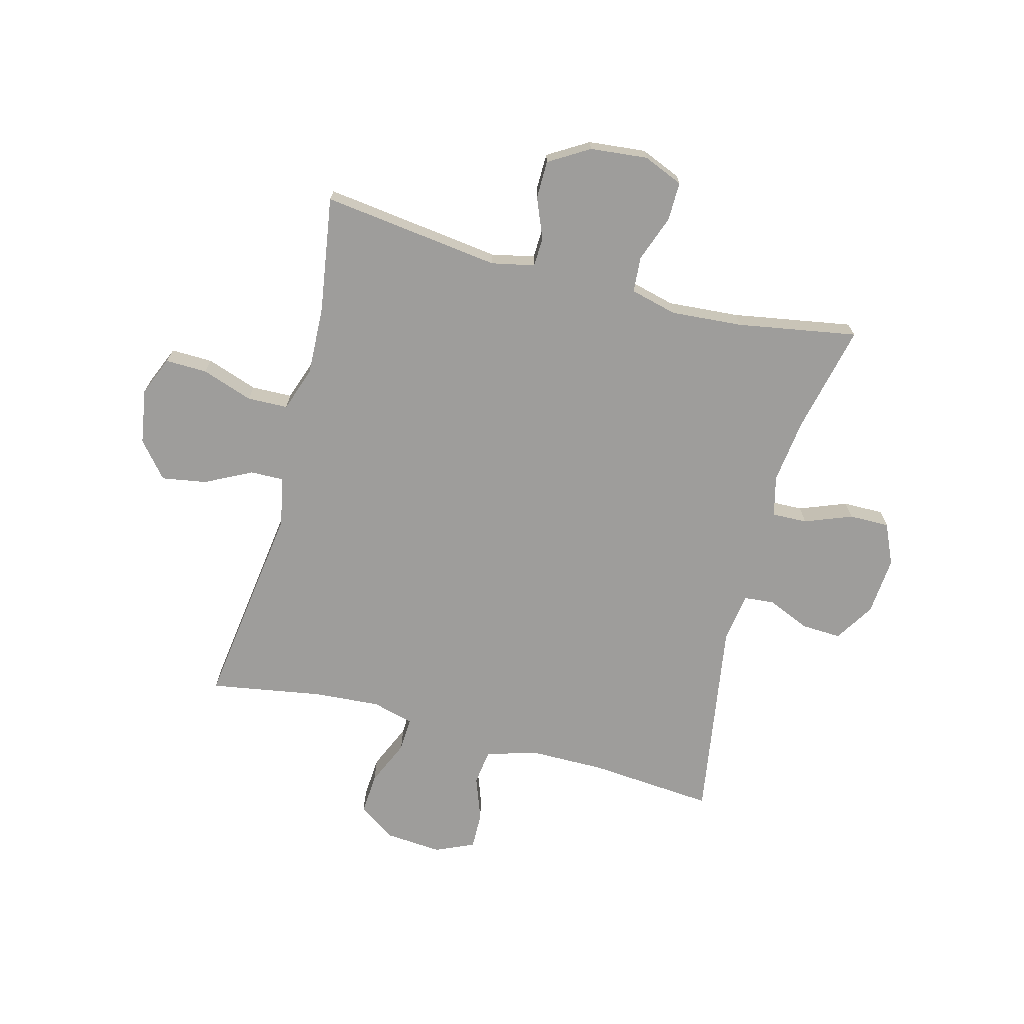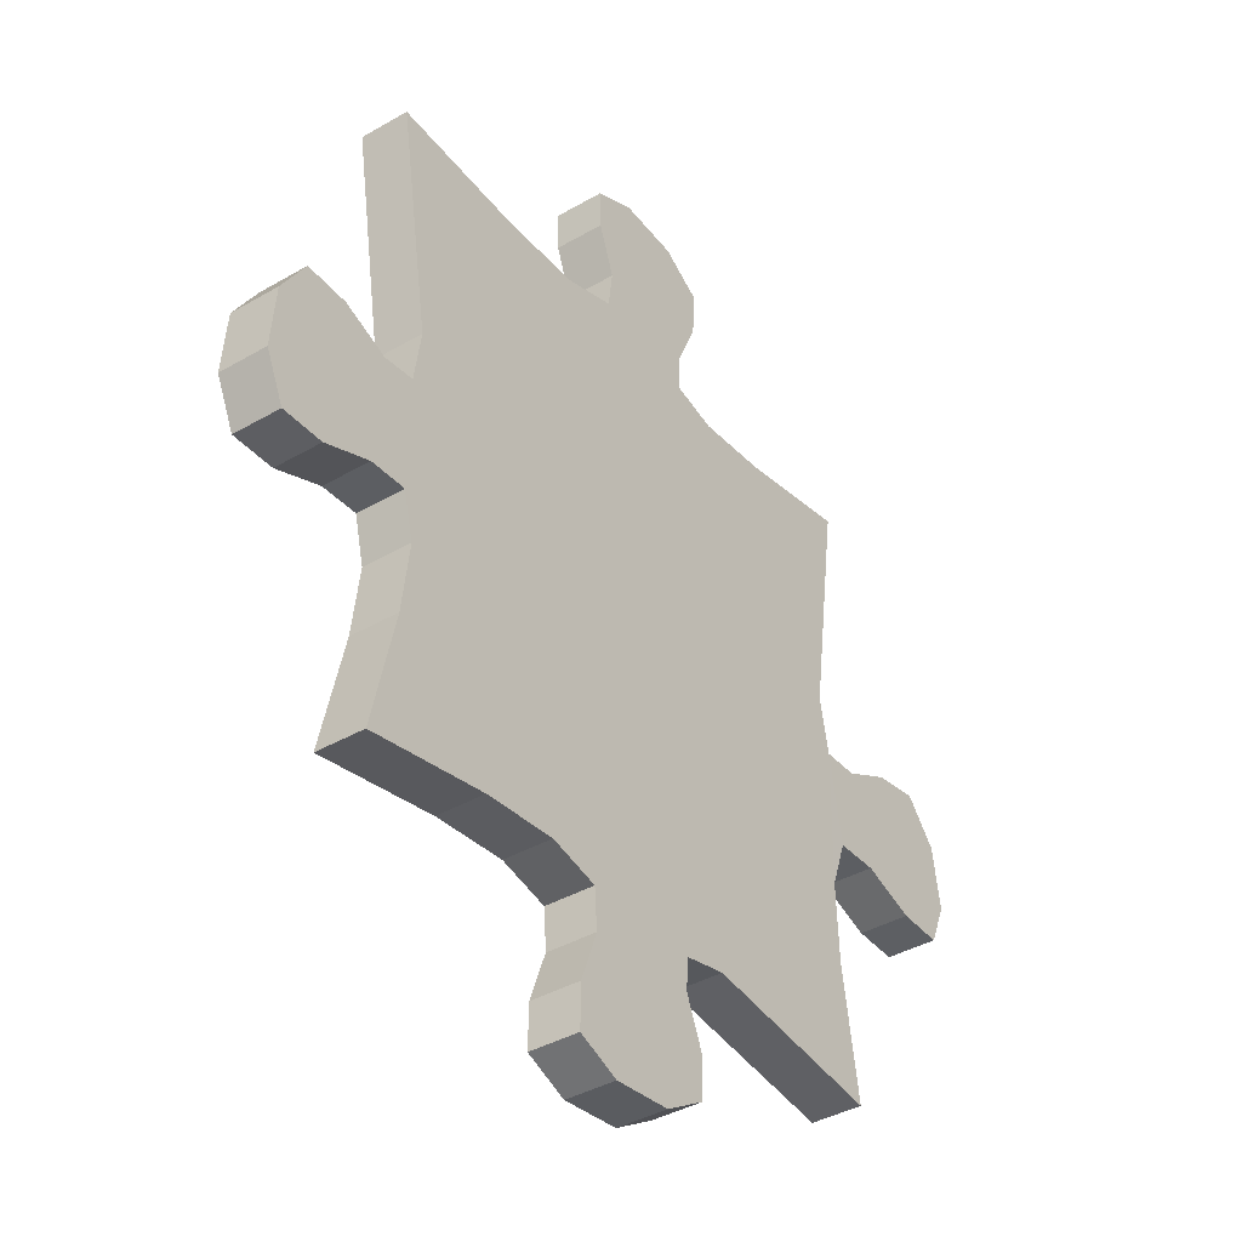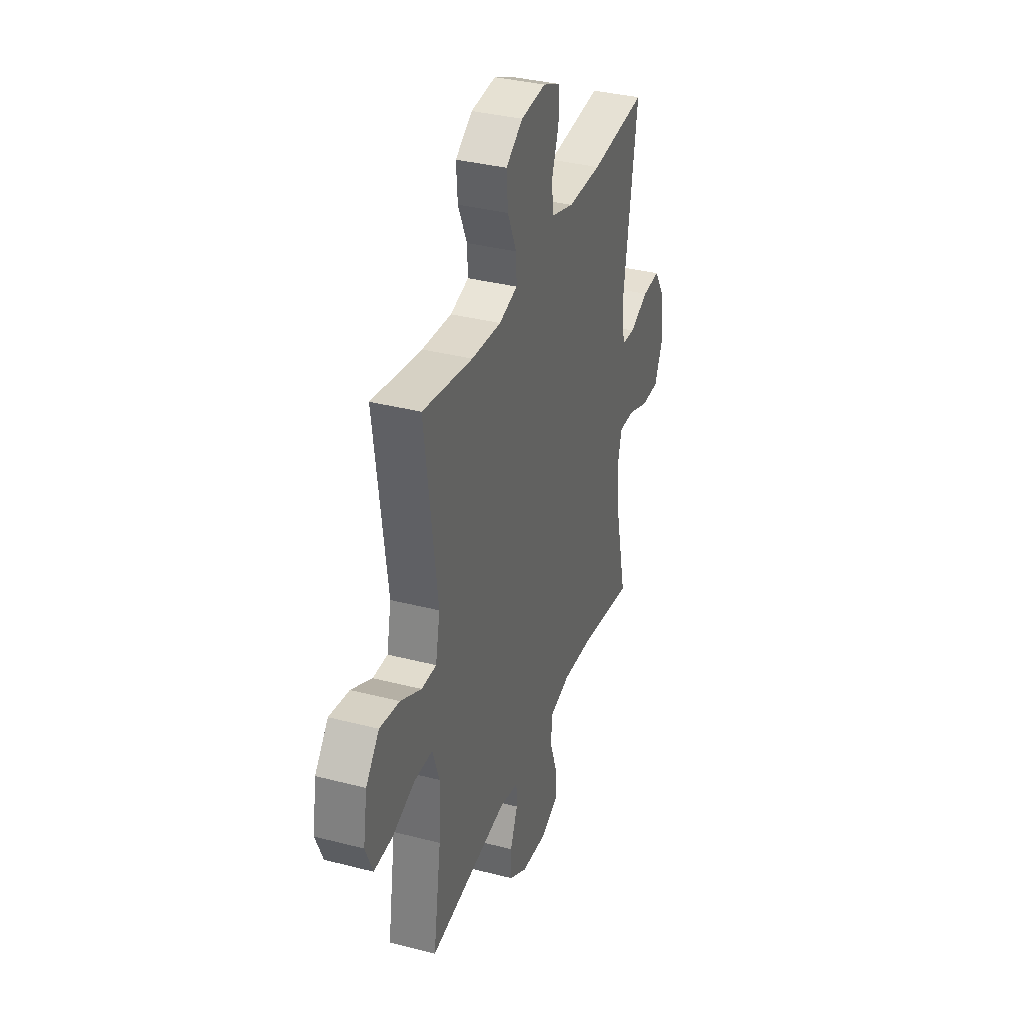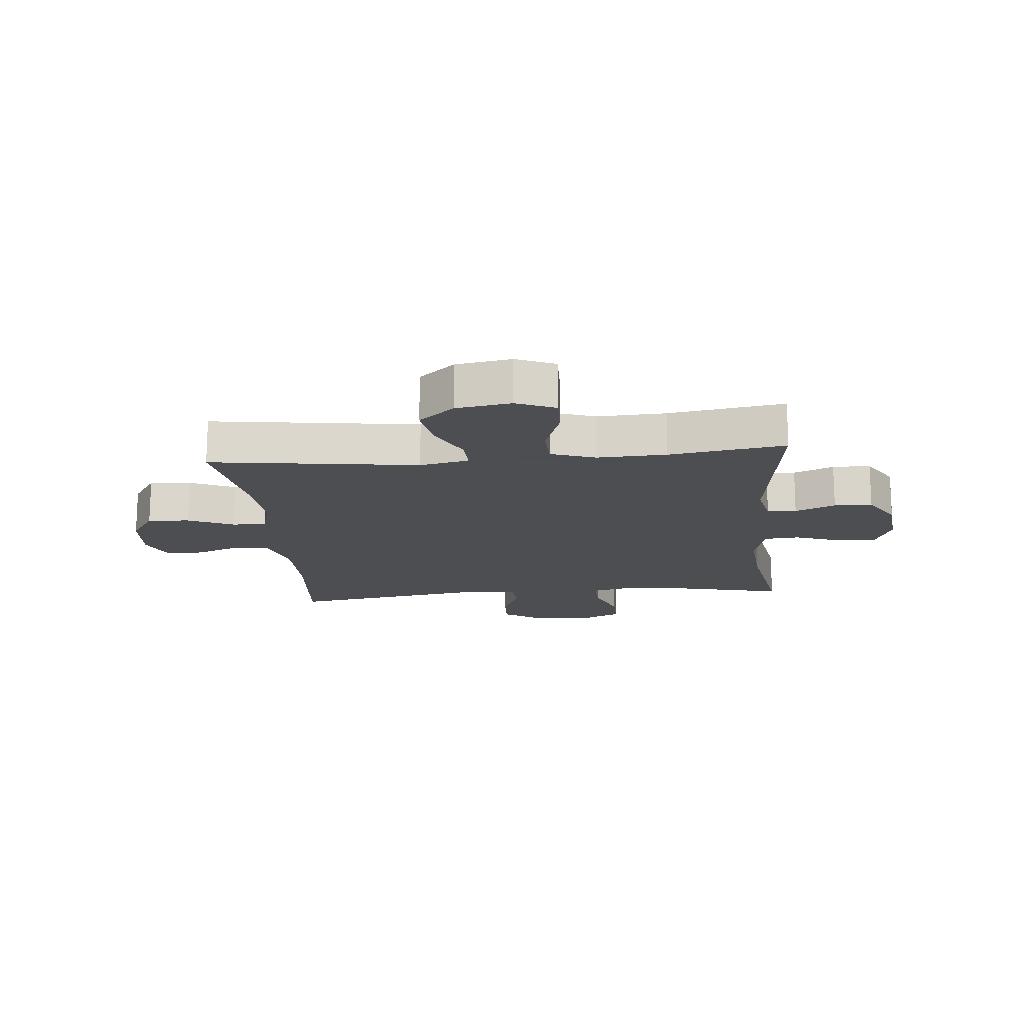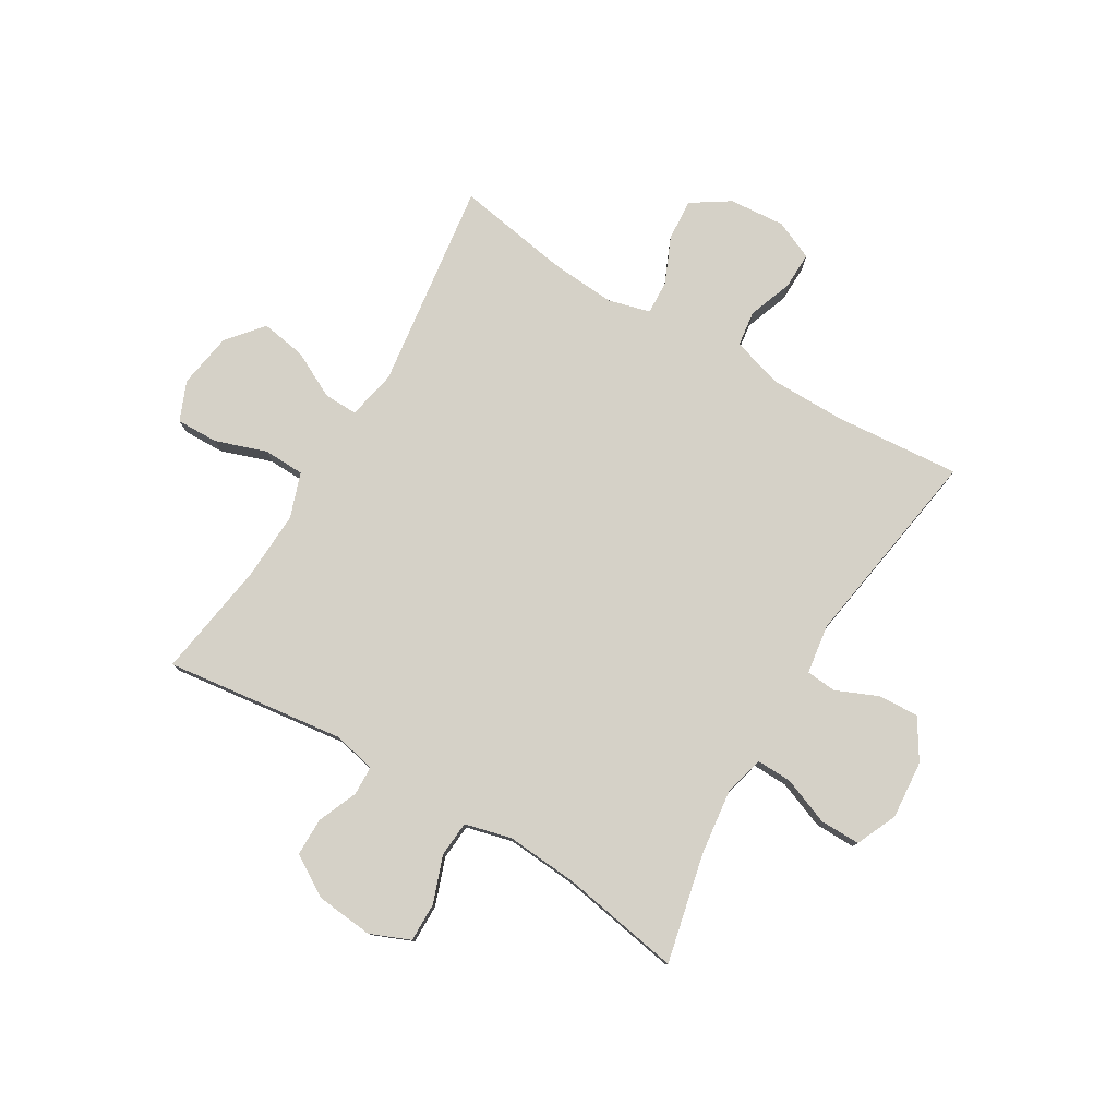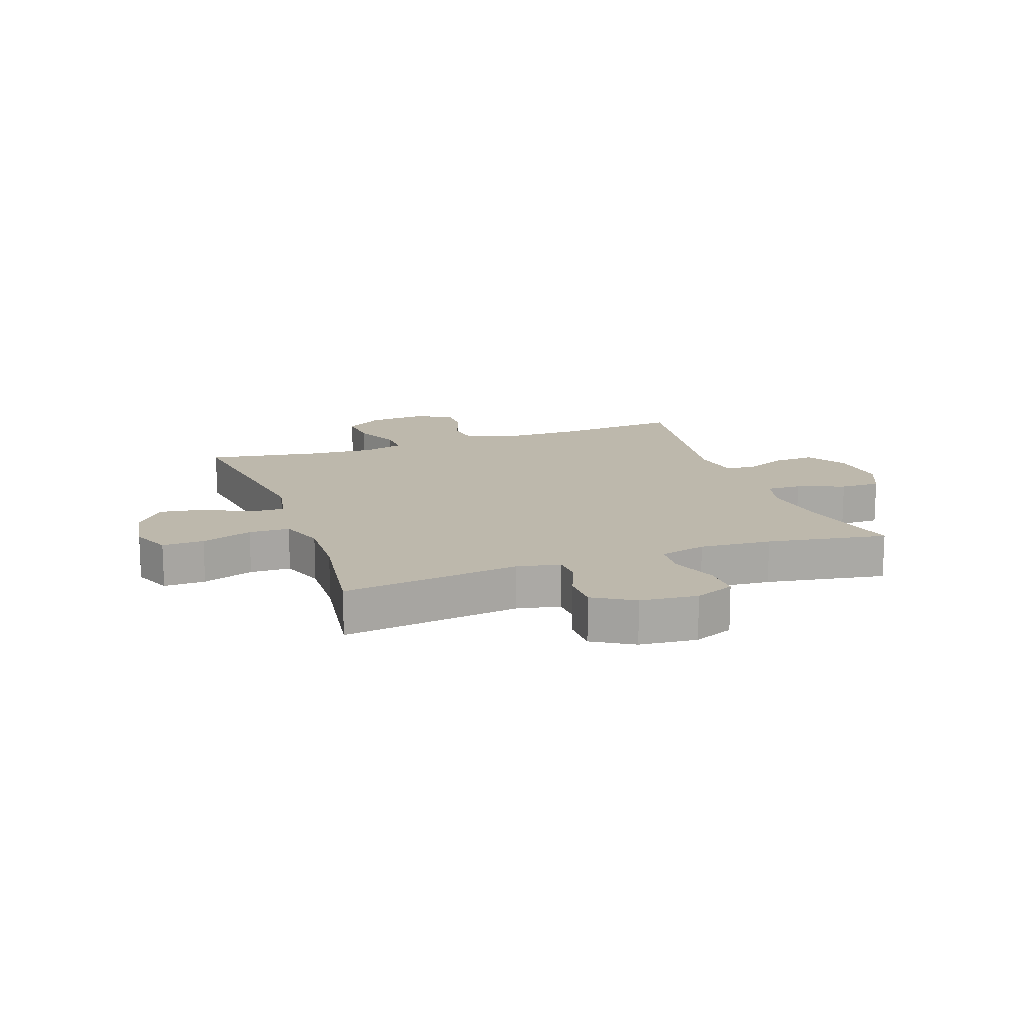
<metadata>
{"format":"obj","ext":"obj","renderer":"f3d","projection":"perspective","resolution":1024,"background":"white","views":[{"elev":-70.5,"azim":165.3,"up":"+Y"},{"elev":-39.1,"azim":-54.0,"up":"+Z"},{"elev":35.1,"azim":109.0,"up":"+Z"},{"elev":-16.5,"azim":95.3,"up":"+Y"},{"elev":78.7,"azim":-149.1,"up":"+Y"},{"elev":14.9,"azim":160.3,"up":"+Y"}]}
</metadata>
<code>
o path710
v 0.4614 0.0375 -0.2982
v 0.4563 0.0375 -0.1762
v 0.4838 0.0375 -0.09754
v 0.5555 0.0375 -0.09547
v 0.6458 0.0375 -0.1266
v 0.7194 0.0375 -0.1285
v 0.7483 0.0375 -0.05955
v 0.7328 0.0375 0.03792
v 0.6802 0.0375 0.1008
v 0.6011 0.0375 0.08786
v 0.5188 0.0375 0.04623
v 0.4598 0.0375 0.04494
v 0.4425 0.0375 0.1317
v 0.4926 0.0375 0.4989
v 0.2944 0.0375 0.466
v 0.1771 0.0375 0.4576
v 0.1037 0.0375 0.4775
v 0.1065 0.0375 0.5373
v 0.142 0.0375 0.6175
v 0.1474 0.0375 0.6911
v 0.08067 0.0375 0.7349
v -0.01766 0.0375 0.7429
v -0.08645 0.0375 0.7128
v -0.08533 0.0375 0.6476
v -0.05712 0.0375 0.57
v -0.06542 0.0375 0.5076
v -0.154 0.0375 0.4806
v -0.2874 0.0375 0.48
v -0.5091 0.0375 0.4989
v -0.4531 0.0375 0.1416
v -0.4661 0.0375 0.05436
v -0.5193 0.0375 0.04969
v -0.5943 0.0375 0.08203
v -0.6651 0.0375 0.08536
v -0.7089 0.0375 0.01512
v -0.7174 0.0375 -0.08735
v -0.6854 0.0375 -0.1593
v -0.6143 0.0375 -0.1587
v -0.5309 0.0375 -0.1266
v -0.4685 0.0375 -0.1248
v -0.4511 0.0375 -0.1965
v -0.4654 0.0375 -0.3105
v -0.5091 0.0375 -0.503
v -0.2977 0.0375 -0.467
v -0.1712 0.0375 -0.4575
v -0.08874 0.0375 -0.4783
v -0.08419 0.0375 -0.5415
v -0.1139 0.0375 -0.6235
v -0.1148 0.0375 -0.6922
v -0.04437 0.0375 -0.7216
v 0.05699 0.0375 -0.7116
v 0.1283 0.0375 -0.6685
v 0.1289 0.0375 -0.6013
v 0.09965 0.0375 -0.5302
v 0.1016 0.0375 -0.4786
v 0.1774 0.0375 -0.4626
v 0.4926 0.0375 -0.503
v 0.4614 -0.0375 -0.2982
v 0.4563 -0.0375 -0.1762
v 0.4838 -0.0375 -0.09754
v 0.5555 -0.0375 -0.09547
v 0.6458 -0.0375 -0.1266
v 0.7194 -0.0375 -0.1285
v 0.7483 -0.0375 -0.05955
v 0.7328 -0.0375 0.03792
v 0.6802 -0.0375 0.1008
v 0.6011 -0.0375 0.08786
v 0.5188 -0.0375 0.04623
v 0.4598 -0.0375 0.04494
v 0.4425 -0.0375 0.1317
v 0.4926 -0.0375 0.4989
v 0.2944 -0.0375 0.466
v 0.1771 -0.0375 0.4576
v 0.1037 -0.0375 0.4775
v 0.1065 -0.0375 0.5373
v 0.142 -0.0375 0.6175
v 0.1474 -0.0375 0.6911
v 0.08067 -0.0375 0.7349
v -0.01766 -0.0375 0.7429
v -0.08645 -0.0375 0.7128
v -0.08533 -0.0375 0.6476
v -0.05712 -0.0375 0.57
v -0.06542 -0.0375 0.5076
v -0.154 -0.0375 0.4806
v -0.2874 -0.0375 0.48
v -0.5091 -0.0375 0.4989
v -0.4531 -0.0375 0.1416
v -0.4661 -0.0375 0.05436
v -0.5193 -0.0375 0.04969
v -0.5943 -0.0375 0.08203
v -0.6651 -0.0375 0.08536
v -0.7089 -0.0375 0.01512
v -0.7174 -0.0375 -0.08735
v -0.6854 -0.0375 -0.1593
v -0.6143 -0.0375 -0.1587
v -0.5309 -0.0375 -0.1266
v -0.4685 -0.0375 -0.1248
v -0.4511 -0.0375 -0.1965
v -0.4654 -0.0375 -0.3105
v -0.5091 -0.0375 -0.503
v -0.2977 -0.0375 -0.467
v -0.1712 -0.0375 -0.4575
v -0.08874 -0.0375 -0.4783
v -0.08419 -0.0375 -0.5415
v -0.1139 -0.0375 -0.6235
v -0.1148 -0.0375 -0.6922
v -0.04437 -0.0375 -0.7216
v 0.05699 -0.0375 -0.7116
v 0.1283 -0.0375 -0.6685
v 0.1289 -0.0375 -0.6013
v 0.09965 -0.0375 -0.5302
v 0.1016 -0.0375 -0.4786
v 0.1774 -0.0375 -0.4626
v 0.4926 -0.0375 -0.503
v 0.7194 0.0375 -0.1285
v 0.7194 0.0375 -0.1285
v 0.7483 0.0375 -0.05955
v 0.7328 0.0375 0.03792
v 0.6802 0.0375 0.1008
v 0.6458 0.0375 -0.1266
v 0.6011 0.0375 0.08786
v 0.5555 0.0375 -0.09547
v 0.5188 0.0375 0.04623
v 0.4838 0.0375 -0.09754
v 0.4838 0.0375 -0.09754
v 0.4598 0.0375 0.04494
v 0.4598 0.0375 0.04494
v 0.4563 0.0375 -0.1762
v 0.4926 0.0375 -0.503
v 0.4926 0.0375 -0.503
v 0.4614 0.0375 -0.2982
v 0.4425 0.0375 0.1317
v 0.4926 0.0375 0.4989
v 0.4926 0.0375 0.4989
v 0.2944 0.0375 0.466
v 0.1774 0.0375 -0.4626
v 0.1771 0.0375 0.4576
v 0.1016 0.0375 -0.4786
v 0.1016 0.0375 -0.4786
v 0.1037 0.0375 0.4775
v 0.1037 0.0375 0.4775
v 0.142 0.0375 0.6175
v 0.1474 0.0375 0.6911
v 0.1474 0.0375 0.6911
v 0.08067 0.0375 0.7349
v 0.1065 0.0375 0.5373
v 0.1283 0.0375 -0.6685
v 0.1289 0.0375 -0.6013
v 0.09965 0.0375 -0.5302
v 0.05699 0.0375 -0.7116
v -0.01766 0.0375 0.7429
v -0.04437 0.0375 -0.7216
v -0.08645 0.0375 0.7128
v -0.08645 0.0375 0.7128
v -0.1148 0.0375 -0.6922
v -0.1148 0.0375 -0.6922
v -0.05712 0.0375 0.57
v -0.06542 0.0375 0.5076
v -0.06542 0.0375 0.5076
v -0.08533 0.0375 0.6476
v -0.154 0.0375 0.4806
v -0.1139 0.0375 -0.6235
v -0.08419 0.0375 -0.5415
v -0.08874 0.0375 -0.4783
v -0.08874 0.0375 -0.4783
v -0.1712 0.0375 -0.4575
v -0.2874 0.0375 0.48
v -0.2977 0.0375 -0.467
v -0.5091 0.0375 -0.503
v -0.5091 0.0375 -0.503
v -0.4511 0.0375 -0.1965
v -0.4654 0.0375 -0.3105
v -0.4685 0.0375 -0.1248
v -0.4685 0.0375 -0.1248
v -0.4531 0.0375 0.1416
v -0.4661 0.0375 0.05436
v -0.4661 0.0375 0.05436
v -0.5193 0.0375 0.04969
v -0.5309 0.0375 -0.1266
v -0.5091 0.0375 0.4989
v -0.5091 0.0375 0.4989
v -0.5943 0.0375 0.08203
v -0.6143 0.0375 -0.1587
v -0.6651 0.0375 0.08536
v -0.6651 0.0375 0.08536
v -0.6854 0.0375 -0.1593
v -0.6854 0.0375 -0.1593
v -0.7089 0.0375 0.01512
v -0.7174 0.0375 -0.08735
v 0.7194 -0.0375 -0.1285
v 0.7194 -0.0375 -0.1285
v 0.7483 -0.0375 -0.05955
v 0.7328 -0.0375 0.03792
v 0.6802 -0.0375 0.1008
v 0.6458 -0.0375 -0.1266
v 0.6011 -0.0375 0.08786
v 0.5555 -0.0375 -0.09547
v 0.5188 -0.0375 0.04623
v 0.4838 -0.0375 -0.09754
v 0.4838 -0.0375 -0.09754
v 0.4598 -0.0375 0.04494
v 0.4598 -0.0375 0.04494
v 0.4563 -0.0375 -0.1762
v 0.4926 -0.0375 -0.503
v 0.4926 -0.0375 -0.503
v 0.4614 -0.0375 -0.2982
v 0.4425 -0.0375 0.1317
v 0.4926 -0.0375 0.4989
v 0.4926 -0.0375 0.4989
v 0.2944 -0.0375 0.466
v 0.1774 -0.0375 -0.4626
v 0.1771 -0.0375 0.4576
v 0.1016 -0.0375 -0.4786
v 0.1016 -0.0375 -0.4786
v 0.1037 -0.0375 0.4775
v 0.1037 -0.0375 0.4775
v 0.142 -0.0375 0.6175
v 0.1474 -0.0375 0.6911
v 0.1474 -0.0375 0.6911
v 0.08067 -0.0375 0.7349
v 0.1065 -0.0375 0.5373
v 0.1283 -0.0375 -0.6685
v 0.1289 -0.0375 -0.6013
v 0.09965 -0.0375 -0.5302
v 0.05699 -0.0375 -0.7116
v -0.01766 -0.0375 0.7429
v -0.04437 -0.0375 -0.7216
v -0.08645 -0.0375 0.7128
v -0.08645 -0.0375 0.7128
v -0.1148 -0.0375 -0.6922
v -0.1148 -0.0375 -0.6922
v -0.05712 -0.0375 0.57
v -0.06542 -0.0375 0.5076
v -0.06542 -0.0375 0.5076
v -0.08533 -0.0375 0.6476
v -0.154 -0.0375 0.4806
v -0.1139 -0.0375 -0.6235
v -0.08419 -0.0375 -0.5415
v -0.08874 -0.0375 -0.4783
v -0.08874 -0.0375 -0.4783
v -0.1712 -0.0375 -0.4575
v -0.2874 -0.0375 0.48
v -0.2977 -0.0375 -0.467
v -0.5091 -0.0375 -0.503
v -0.5091 -0.0375 -0.503
v -0.4511 -0.0375 -0.1965
v -0.4654 -0.0375 -0.3105
v -0.4685 -0.0375 -0.1248
v -0.4685 -0.0375 -0.1248
v -0.4531 -0.0375 0.1416
v -0.4661 -0.0375 0.05436
v -0.4661 -0.0375 0.05436
v -0.5193 -0.0375 0.04969
v -0.5309 -0.0375 -0.1266
v -0.5091 -0.0375 0.4989
v -0.5091 -0.0375 0.4989
v -0.5943 -0.0375 0.08203
v -0.6143 -0.0375 -0.1587
v -0.6651 -0.0375 0.08536
v -0.6651 -0.0375 0.08536
v -0.6854 -0.0375 -0.1593
v -0.6854 -0.0375 -0.1593
v -0.7089 -0.0375 0.01512
v -0.7174 -0.0375 -0.08735
f 250 236 242
f 199 201 203
f 218 220 217
f 206 203 211
f 258 263 264
f 243 247 244
f 190 192 195
f 232 226 235
f 215 207 212
f 254 253 257
f 215 236 250
f 207 250 251
f 224 225 223
f 217 232 221
f 221 233 215
f 243 246 247
f 213 201 239
f 211 203 213
f 248 253 254
f 197 198 199
f 250 242 255
f 225 237 227
f 207 251 201
f 241 246 243
f 237 225 238
f 236 215 233
f 195 196 197
f 224 239 238
f 201 251 239
f 233 221 232
f 203 201 213
f 224 238 225
f 258 264 261
f 239 251 241
f 194 196 193
f 215 250 207
f 226 232 220
f 213 239 224
f 223 225 222
f 263 257 259
f 241 251 248
f 212 207 210
f 254 263 258
f 206 211 204
f 251 253 248
f 220 232 217
f 192 193 195
f 235 226 228
f 198 197 196
f 201 199 198
f 210 207 208
f 195 193 196
f 263 254 257
f 227 237 230
f 241 248 246
f 116 7 64 191
f 7 8 65 64
f 8 9 66 65
f 5 6 63 62
f 9 10 67 66
f 4 5 62 61
f 10 11 68 67
f 125 4 61 200
f 11 127 202 68
f 2 3 60 59
f 130 1 58 205
f 1 2 59 58
f 12 13 70 69
f 13 134 209 70
f 14 15 72 71
f 56 57 114 113
f 15 16 73 72
f 139 56 113 214
f 16 141 216 73
f 19 144 219 76
f 20 21 78 77
f 18 19 76 75
f 52 53 110 109
f 53 54 111 110
f 51 52 109 108
f 17 18 75 74
f 54 55 112 111
f 21 22 79 78
f 50 51 108 107
f 22 154 229 79
f 156 50 107 231
f 25 159 234 82
f 24 25 82 81
f 23 24 81 80
f 26 27 84 83
f 48 49 106 105
f 47 48 105 104
f 165 47 104 240
f 45 46 103 102
f 27 28 85 84
f 44 45 102 101
f 170 44 101 245
f 41 42 99 98
f 174 41 98 249
f 30 177 252 87
f 31 32 89 88
f 39 40 97 96
f 181 30 87 256
f 28 29 86 85
f 42 43 100 99
f 32 33 90 89
f 38 39 96 95
f 33 185 260 90
f 187 38 95 262
f 34 35 92 91
f 36 37 94 93
f 35 36 93 92
f 175 167 161
f 124 128 126
f 143 142 145
f 131 136 128
f 183 189 188
f 168 169 172
f 115 120 117
f 157 160 151
f 140 137 132
f 179 182 178
f 140 175 161
f 132 176 175
f 149 148 150
f 142 146 157
f 146 140 158
f 168 172 171
f 138 164 126
f 136 138 128
f 173 179 178
f 122 124 123
f 175 180 167
f 150 152 162
f 132 126 176
f 166 168 171
f 162 163 150
f 161 158 140
f 120 122 121
f 149 163 164
f 126 164 176
f 158 157 146
f 128 138 126
f 149 150 163
f 183 186 189
f 164 166 176
f 119 118 121
f 140 132 175
f 151 145 157
f 138 149 164
f 148 147 150
f 188 184 182
f 166 173 176
f 137 135 132
f 179 183 188
f 131 129 136
f 176 173 178
f 145 142 157
f 117 120 118
f 160 153 151
f 123 121 122
f 126 123 124
f 135 133 132
f 120 121 118
f 188 182 179
f 152 155 162
f 166 171 173

</code>
